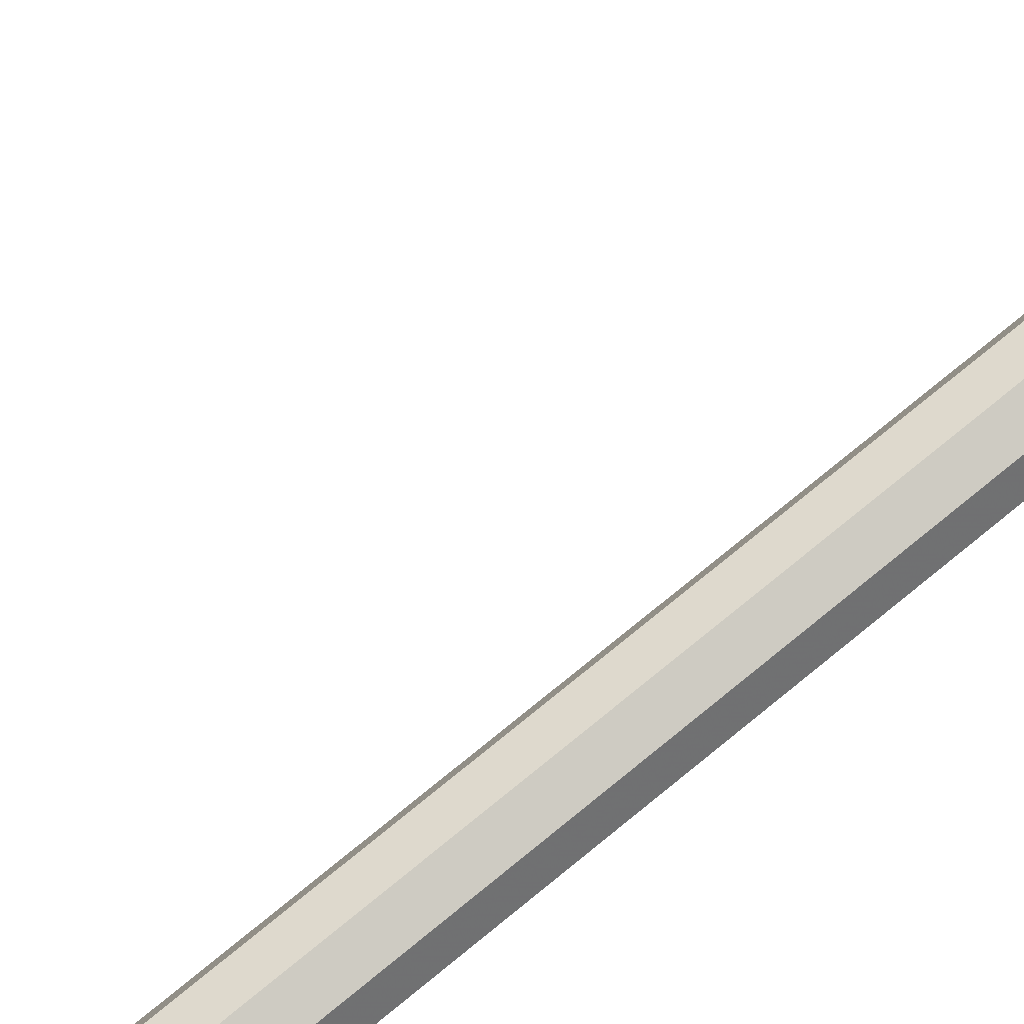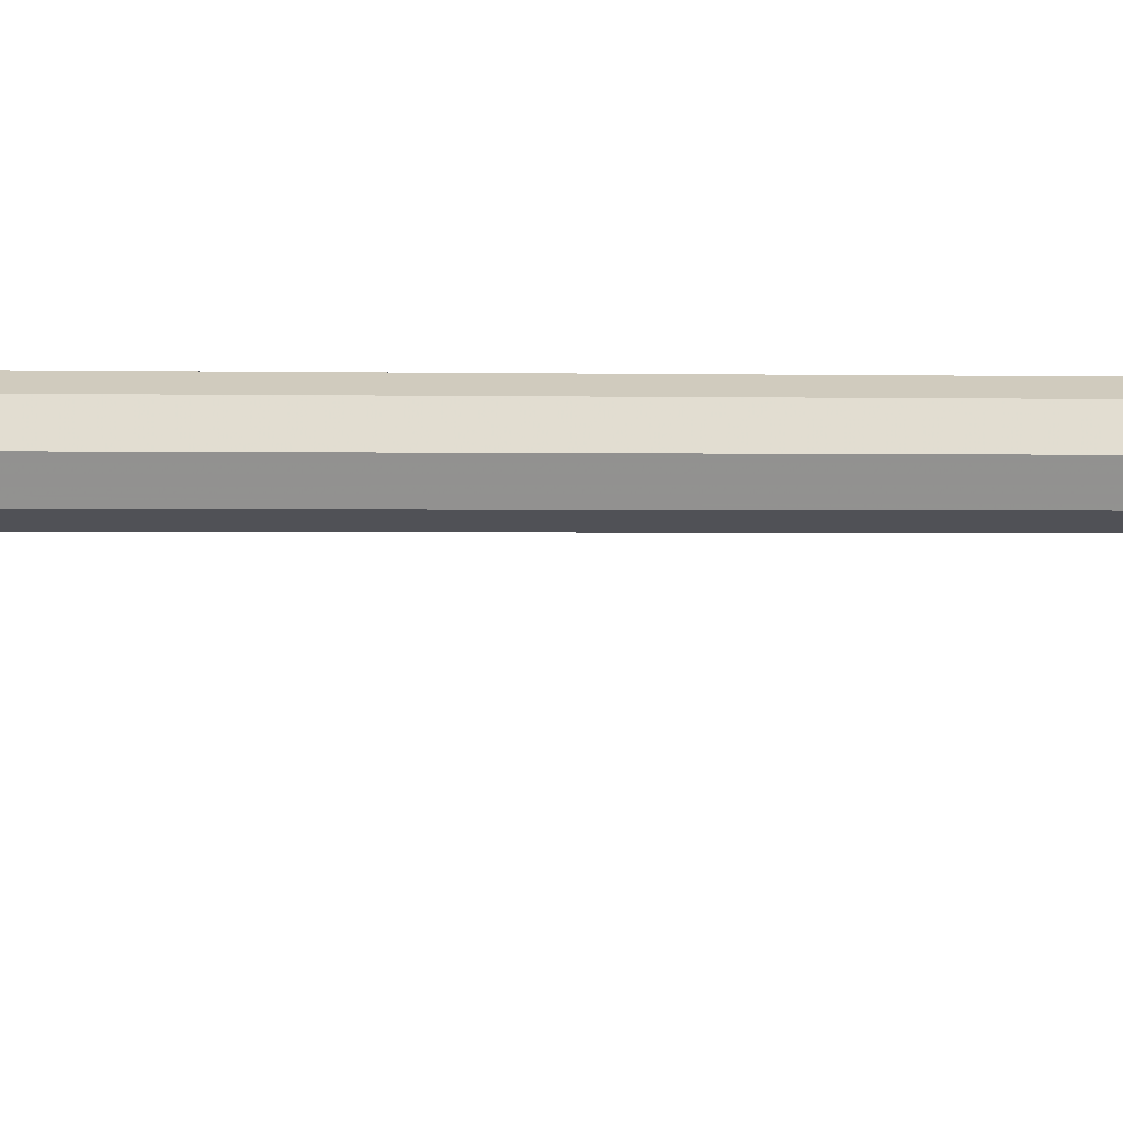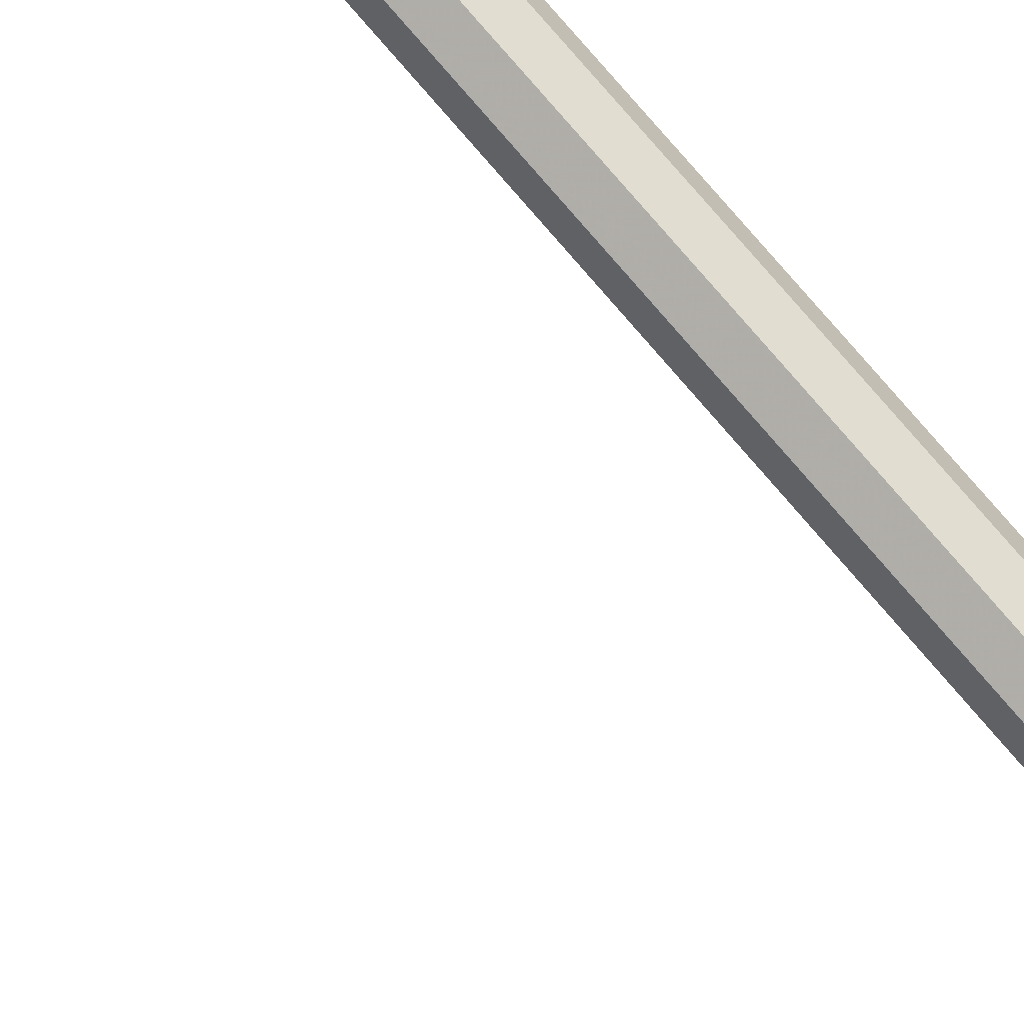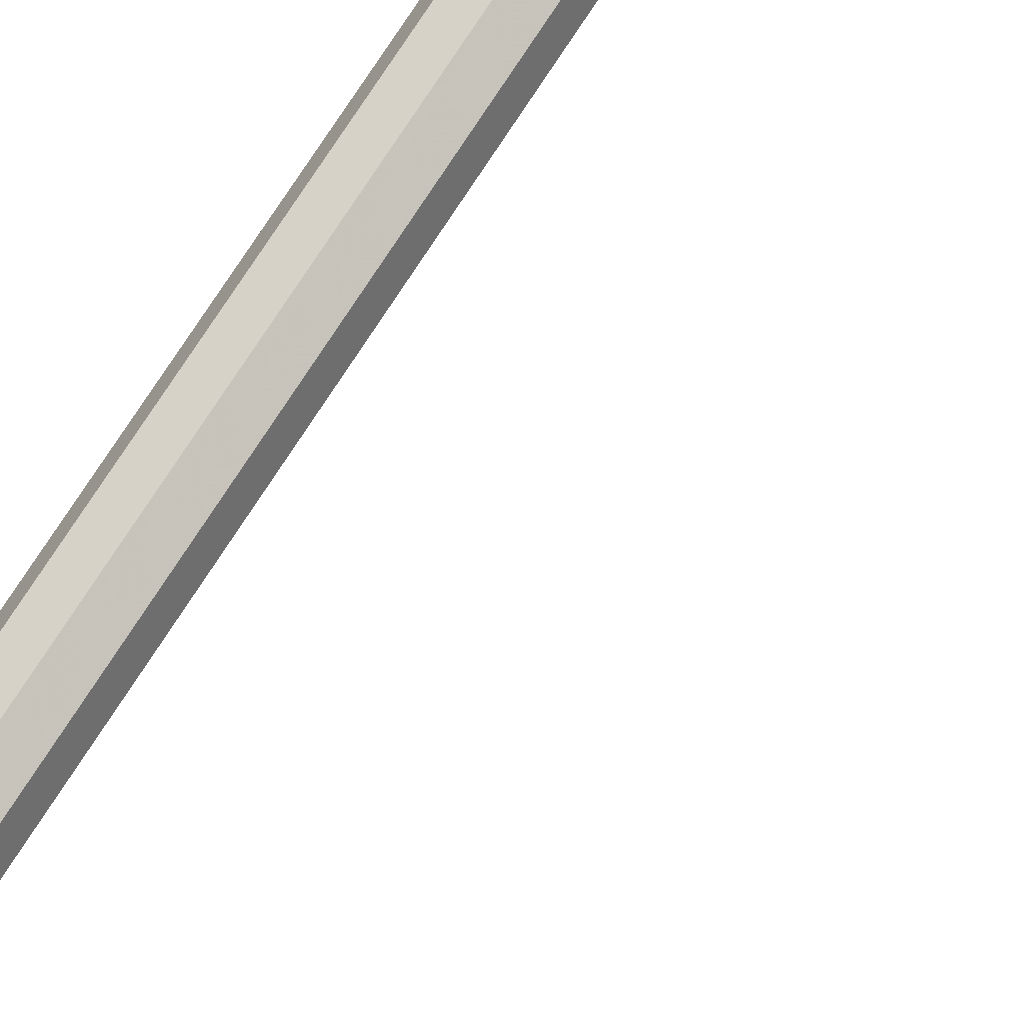
<metadata>
{"format":"obj","ext":"obj","renderer":"f3d","projection":"perspective","resolution":1024,"background":"white","views":[{"elev":67.4,"azim":-130.5,"up":"+Y"},{"elev":0.0,"azim":76.2,"up":"+Y"},{"elev":79.7,"azim":139.2,"up":"+Y"},{"elev":73.7,"azim":32.7,"up":"+Y"}]}
</metadata>
<code>
v 0.2263 0.003328 -0.05698
v 0.2277 0.006572 -0.05698
v 0.2277 0.006572 0.04961
v 0.2263 0.003328 0.04961
v 0.2602 -0.009284 -0.1162
v 0.2616 -0.00604 -0.1162
v 0.2649 -0.004738 -0.1162
v 0.231 0.007874 -0.05698
v 0.2681 -0.00614 -0.1162
v 0.2342 0.006472 -0.05698
v 0.2694 -0.009426 -0.1162
v 0.2355 0.003186 -0.05698
v 0.268 -0.01267 -0.1162
v 0.2341 -5.878e-05 -0.05698
v 0.2647 -0.01397 -0.1162
v 0.2309 -0.001361 -0.05698
v 0.2615 -0.01257 -0.1162
v 0.2276 4.191e-05 -0.05698
v 0.2276 4.191e-05 0.04961
v 0.2602 -0.009284 0.1088
v 0.2615 -0.01257 0.1088
v 0.2616 -0.00604 0.1088
v 0.231 0.007874 0.04961
v 0.2649 -0.004738 0.1088
v 0.2342 0.006472 0.04961
v 0.2681 -0.00614 0.1088
v 0.2355 0.003186 0.04961
v 0.2694 -0.009426 0.1088
v 0.2341 -5.878e-05 0.04961
v 0.268 -0.01267 0.1088
v 0.2309 -0.001361 0.04961
v 0.2647 -0.01397 0.1088
f 2 4 1
f 2 3 4
f 1 4 19
f 5 2 1
f 2 23 3
f 3 20 4
f 20 19 4
f 1 19 18
f 6 2 5
f 5 1 18
f 8 23 2
f 23 22 3
f 22 20 3
f 20 21 19
f 18 19 31
f 6 8 2
f 5 18 17
f 8 25 23
f 24 22 23
f 24 20 22
f 24 21 20
f 21 31 19
f 18 31 16
f 7 8 6
f 17 18 16
f 10 25 8
f 25 24 23
f 32 21 24
f 21 32 31
f 16 31 29
f 7 10 8
f 17 16 15
f 10 27 25
f 26 24 25
f 32 24 30
f 32 29 31
f 16 29 14
f 9 10 7
f 15 16 14
f 12 27 10
f 27 26 25
f 30 24 26
f 32 30 29
f 14 29 12
f 9 12 10
f 15 14 13
f 12 29 27
f 28 26 27
f 30 26 28
f 29 30 27
f 13 14 12
f 11 12 9
f 30 28 27
f 11 13 12

</code>
